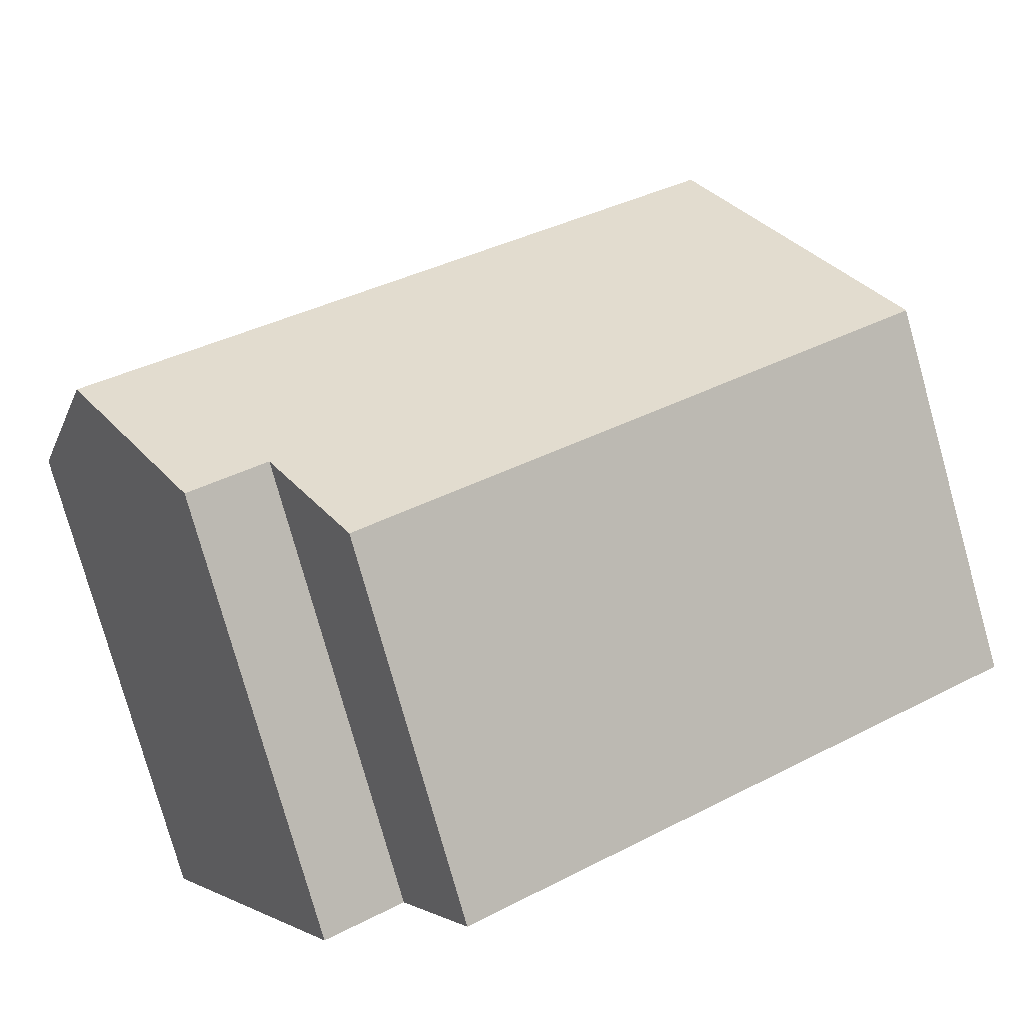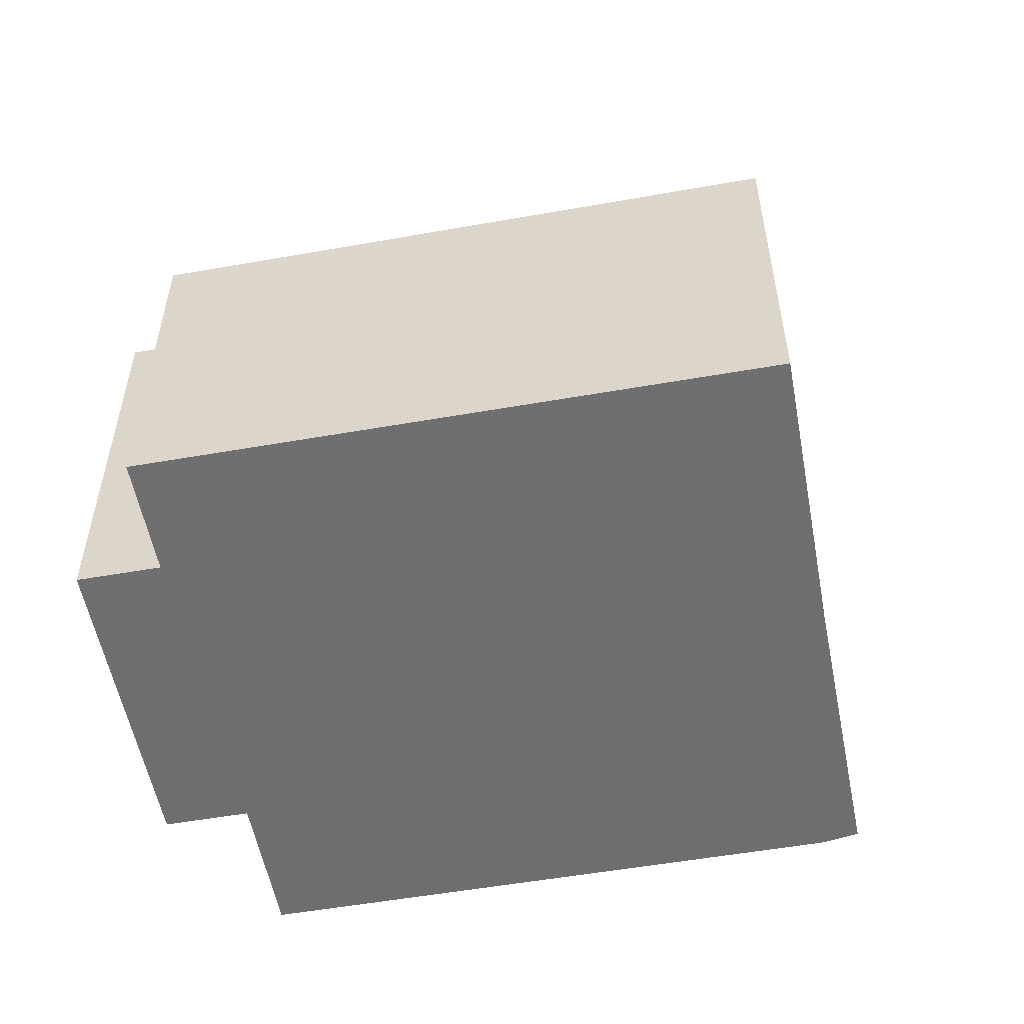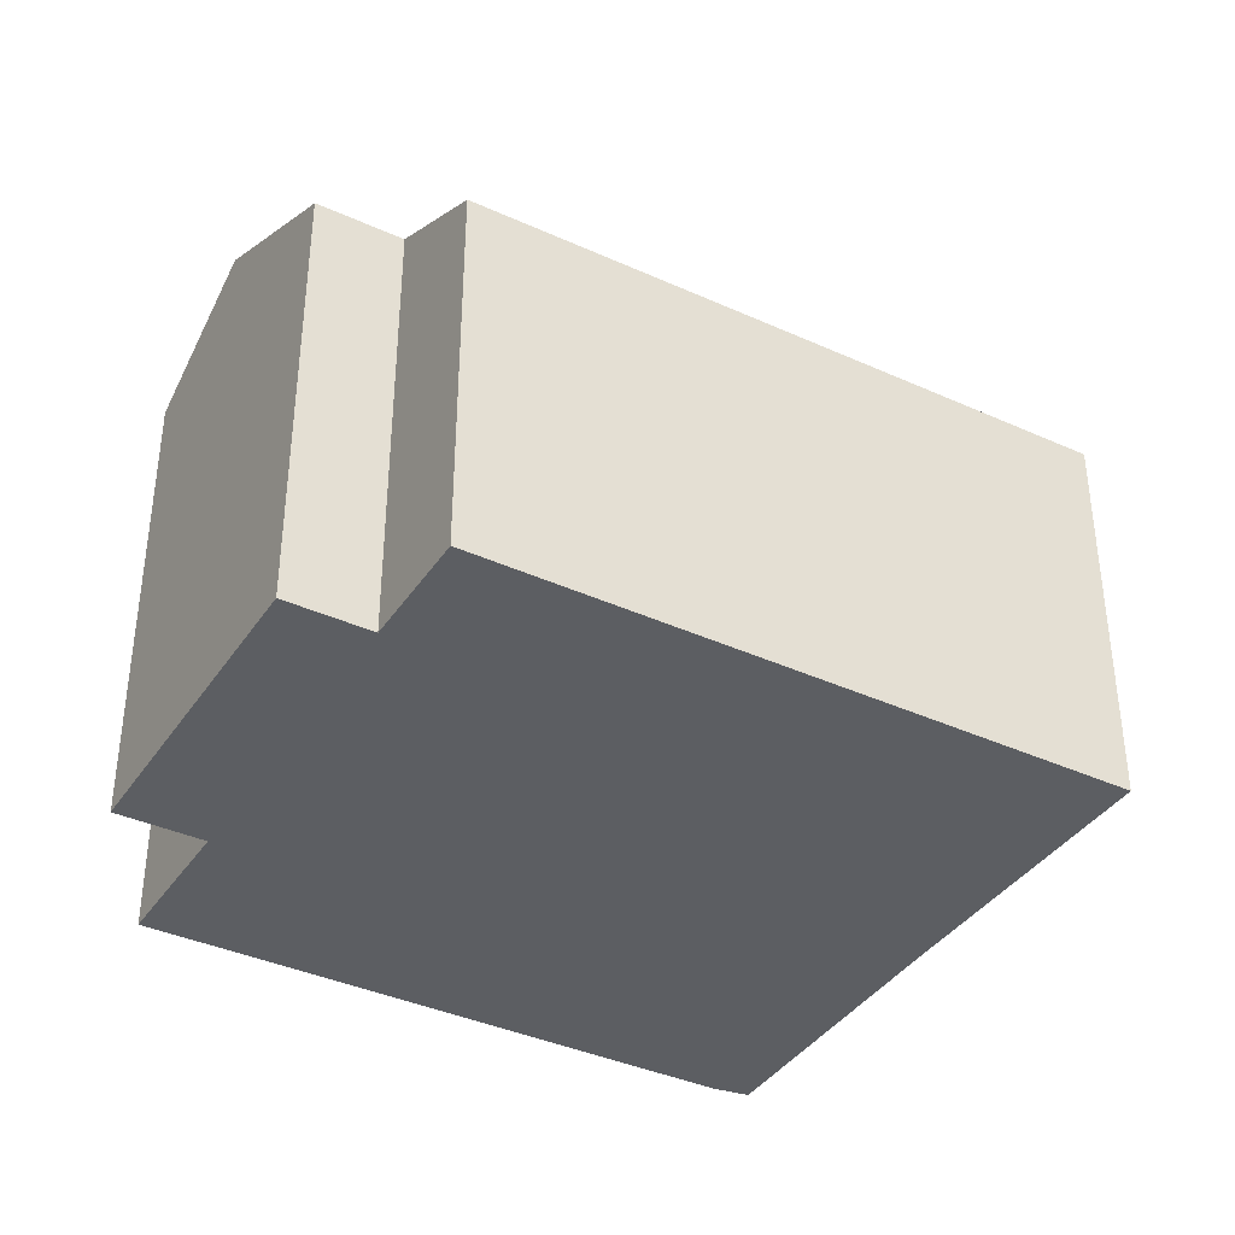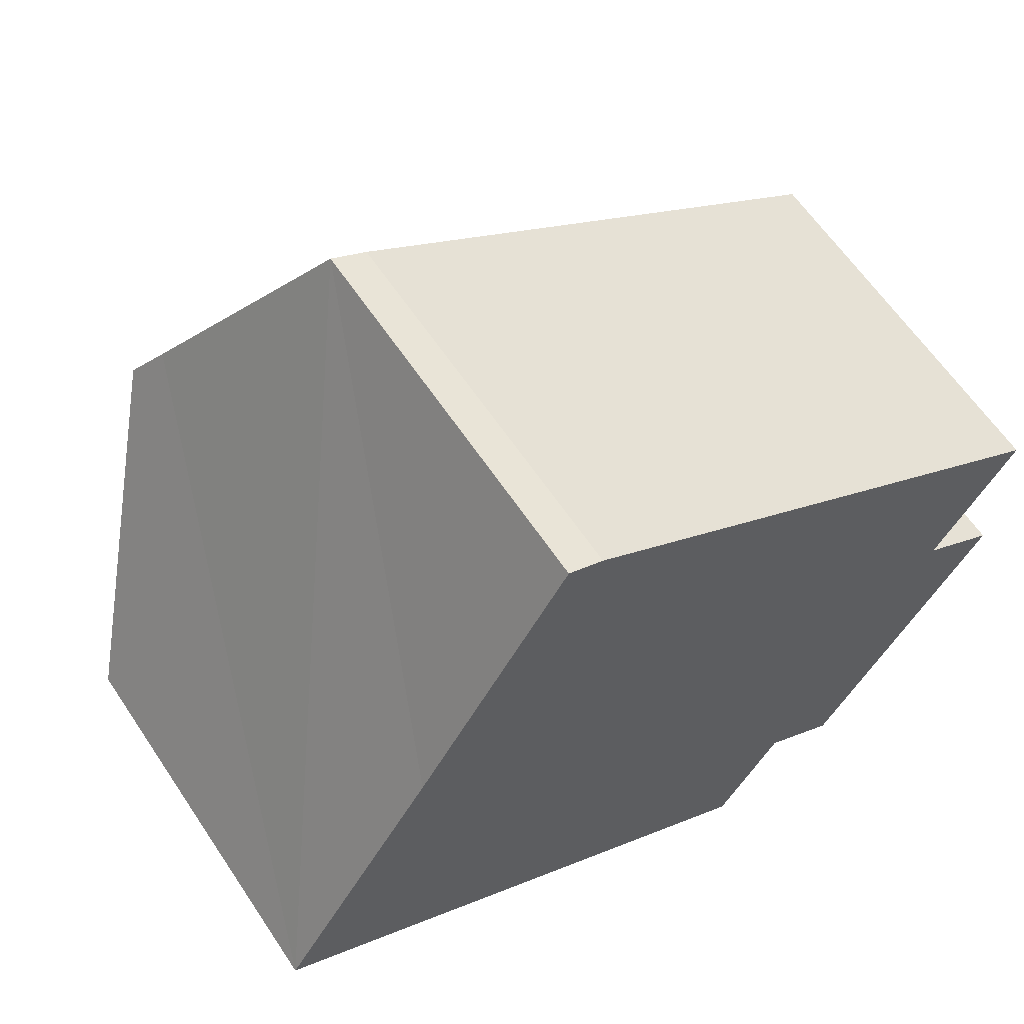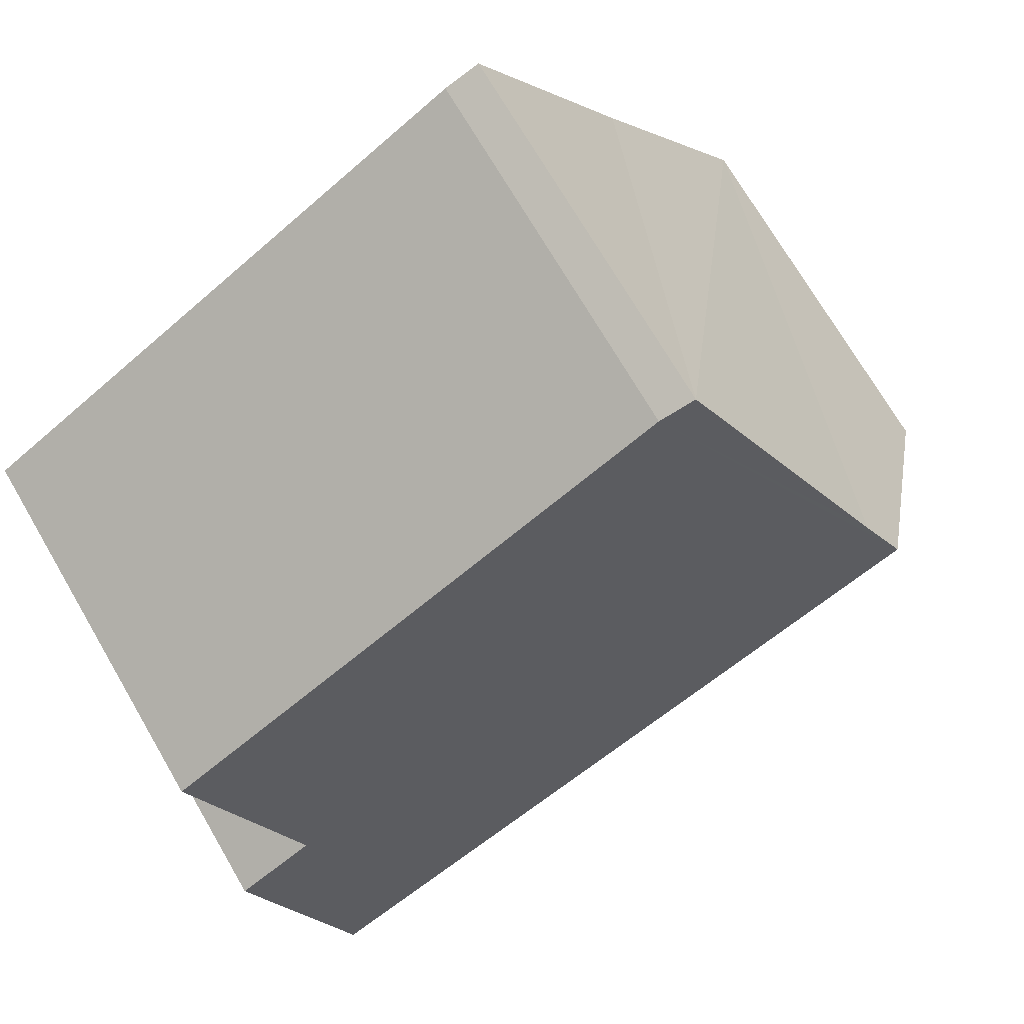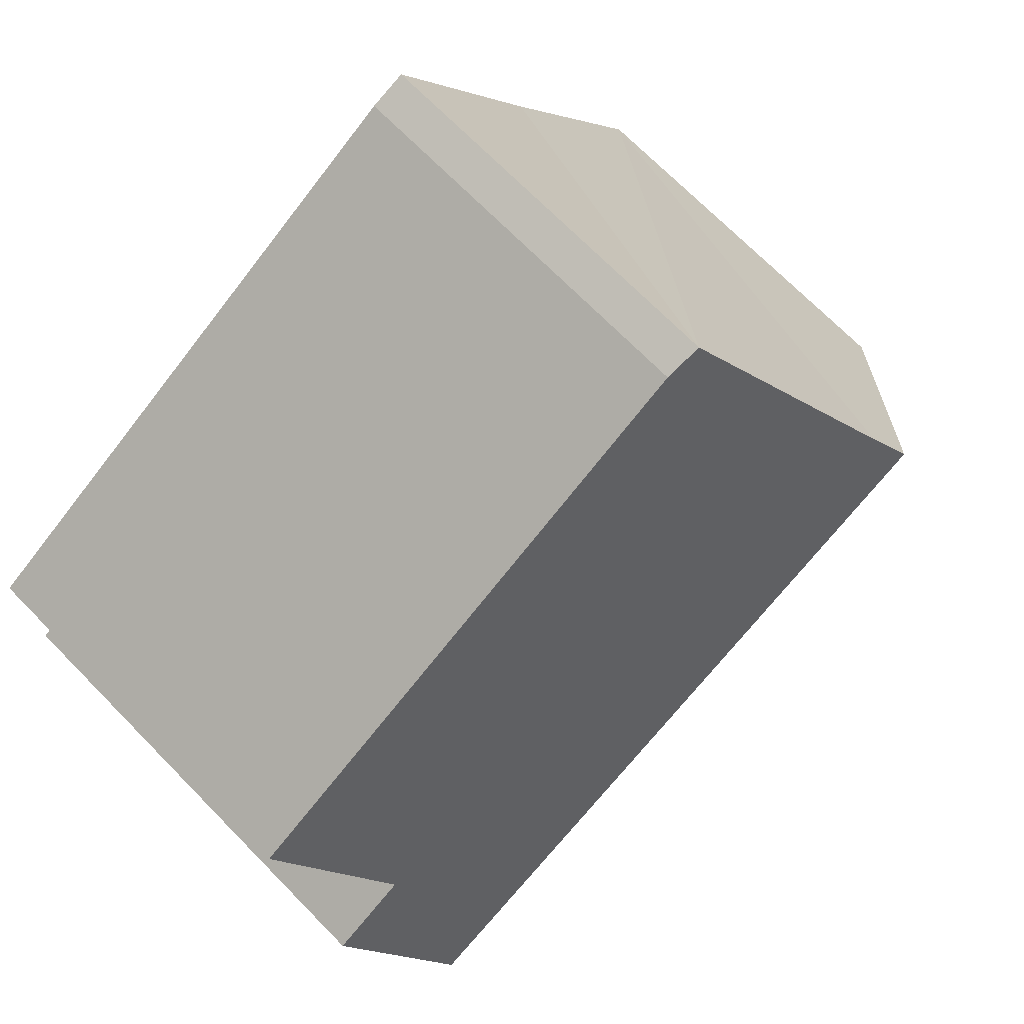
<metadata>
{"format":"obj","ext":"obj","renderer":"f3d","projection":"perspective","resolution":1024,"background":"white","views":[{"elev":-78.0,"azim":-164.4,"up":"+Z"},{"elev":-54.7,"azim":-138.2,"up":"+Y"},{"elev":-38.2,"azim":-178.8,"up":"+Y"},{"elev":61.7,"azim":-33.6,"up":"+Z"},{"elev":72.1,"azim":149.7,"up":"+Z"},{"elev":71.0,"azim":135.5,"up":"+Z"}]}
</metadata>
<code>
v  16.23 11.02 -2.315
v  16.23 9.456 1.237
v  17.8 9.465 0.279
v  3.278 11.02 5.392
v  7.188 7.748 10.5
v  3.793 10.51 6.239
v  6.463 7.808 10.79
v  17.9 7.808 3.988
v  0 7.789 4.769e-16
v  12.66 9.021 -4.734
v  11.35 7.725 -6.898
v  14.19 9.013 -5.663
v  12.66 2.899e-16 -4.734
v  14.19 3.468e-16 -5.663
v  0 0 0
v  11.35 4.224e-16 -6.898
v  16.23 -7.574e-17 1.237
v  17.9 -2.442e-16 3.988
v  16.23 1.418e-16 -2.315
v  17.8 -1.708e-17 0.279
v  3.278 -3.302e-16 5.392
v  6.463 -6.61e-16 10.79
v  3.793 -3.82e-16 6.239
v  7.188 -6.429e-16 10.5
g defaultobject
f 1 2 3
f 2 1 4
f 2 4 5
f 5 4 6
f 5 6 7
f 5 8 2
f 9 10 11
f 10 9 1
f 1 9 4
f 1 12 10
f 12 13 10
f 13 12 14
f 11 15 9
f 15 11 16
f 13 11 10
f 11 13 16
f 8 17 2
f 17 8 18
f 3 12 1
f 12 3 14
f 14 3 19
f 19 3 20
f 15 4 9
f 4 15 6
f 6 15 7
f 7 15 21
f 7 21 22
f 22 21 23
f 22 5 7
f 5 22 24
f 5 18 8
f 18 5 24
f 2 20 3
f 20 2 17
f 19 13 14
f 13 19 21
f 21 19 23
f 23 19 20
f 23 20 17
f 23 17 22
f 22 17 18
f 22 18 24
f 13 15 16
f 15 13 21

</code>
